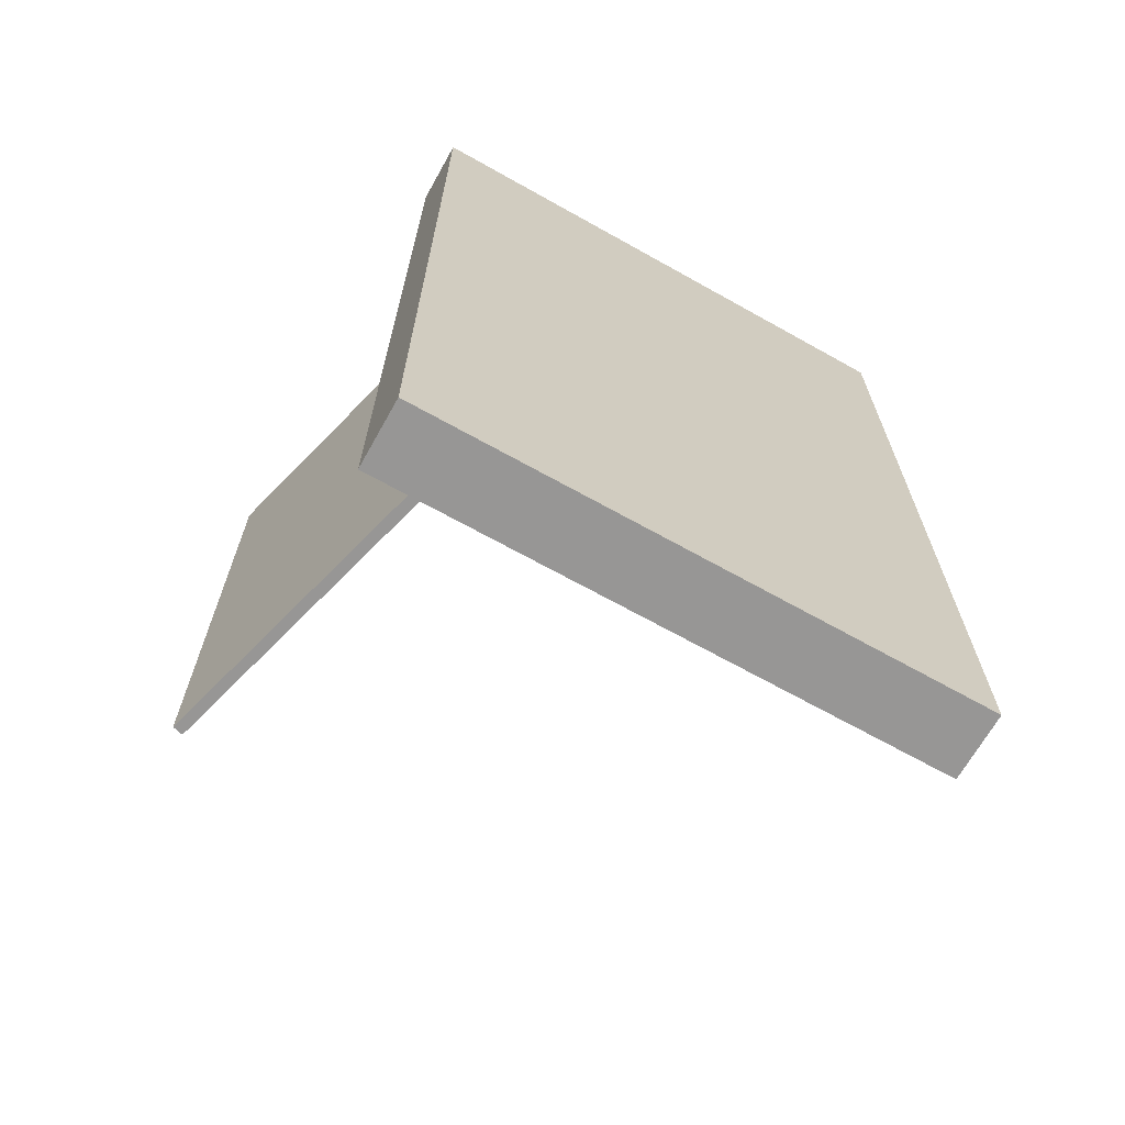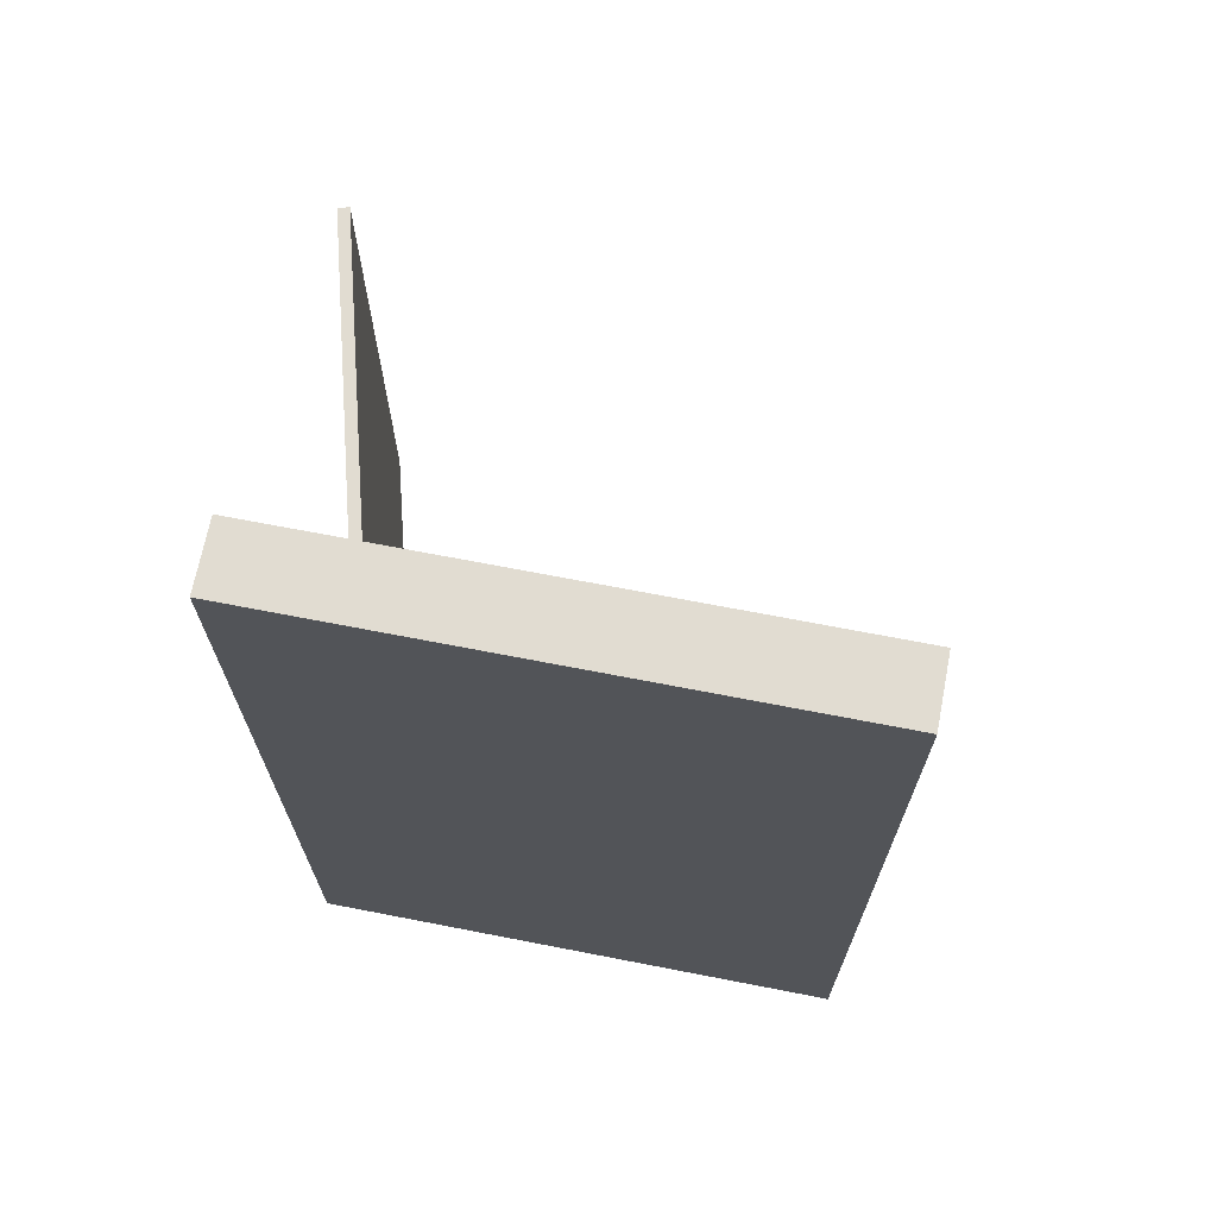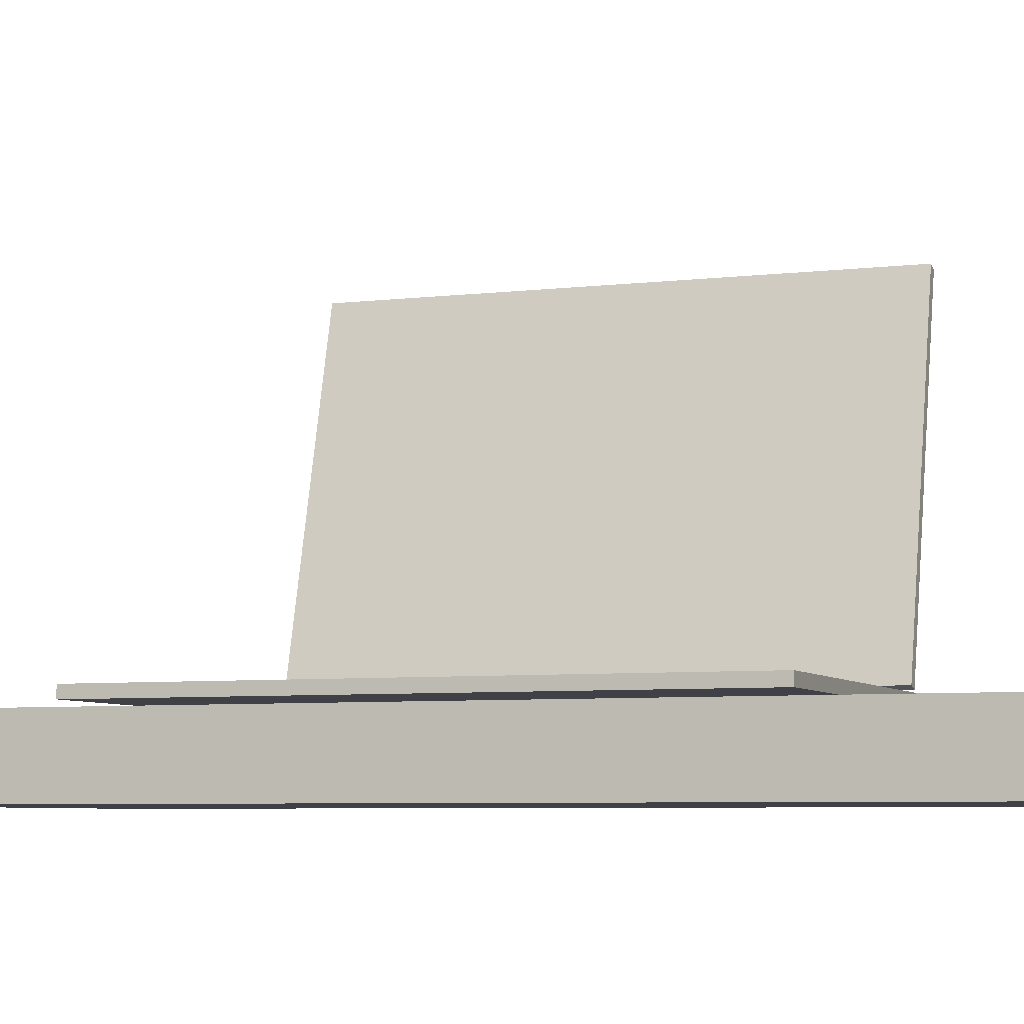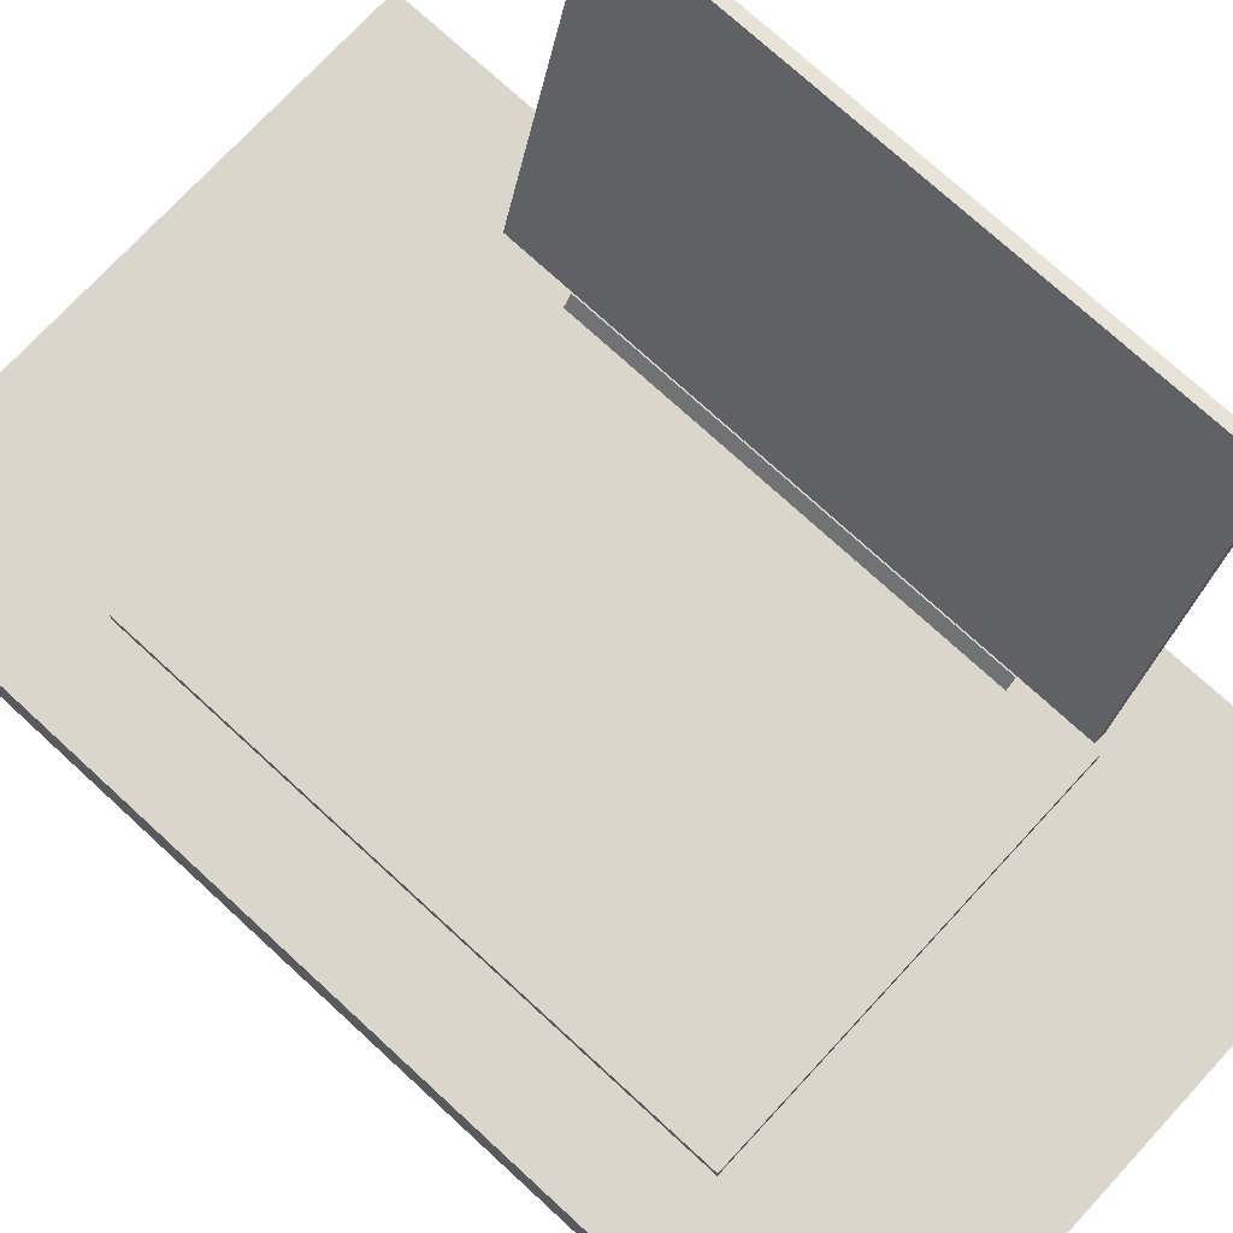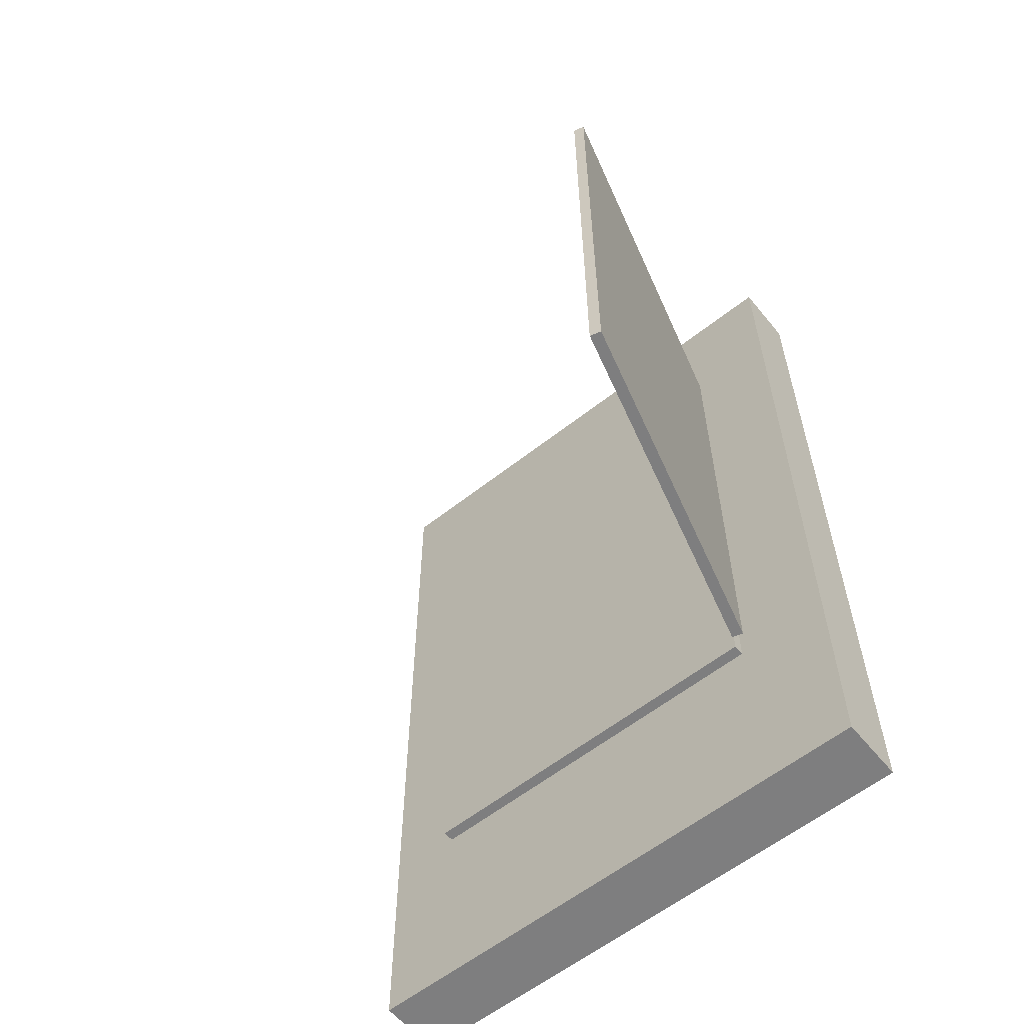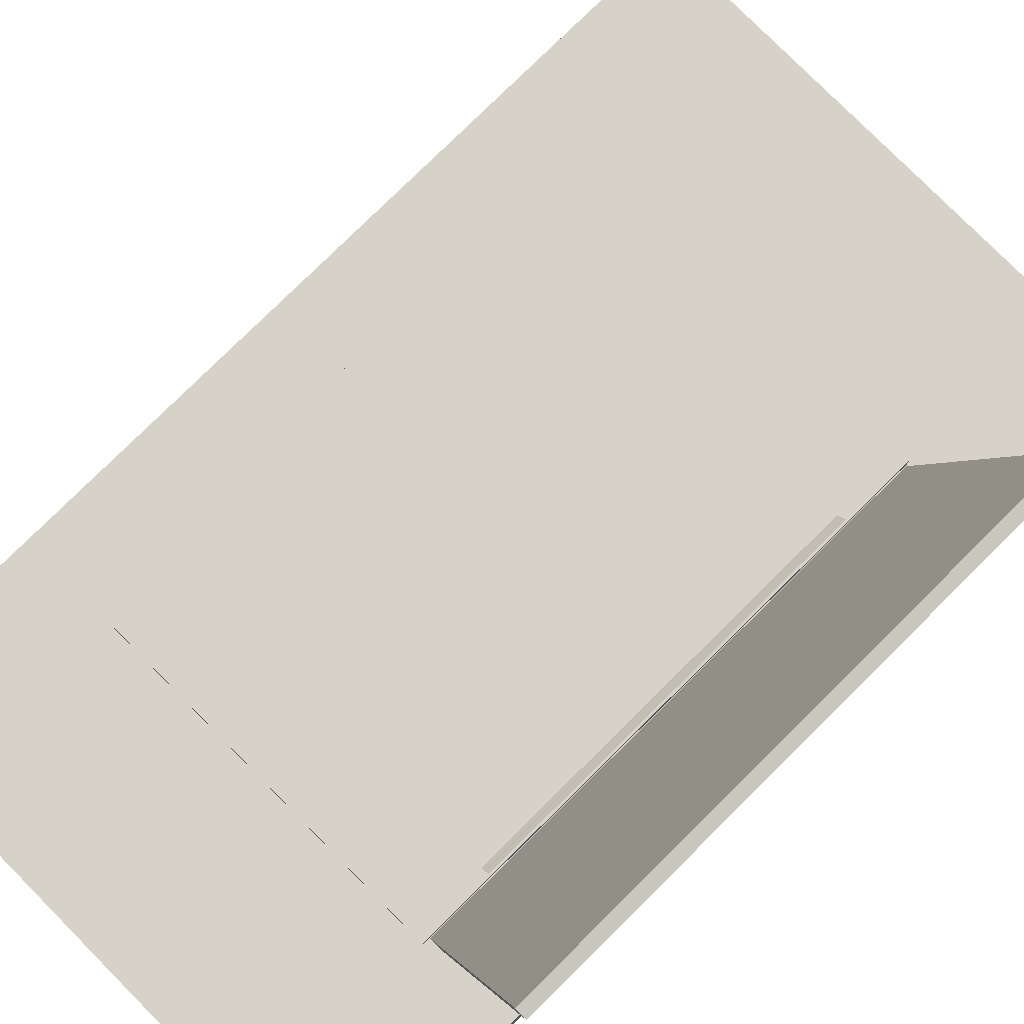
<metadata>
{"format":"obj","ext":"obj","renderer":"f3d","projection":"perspective","resolution":1024,"background":"white","views":[{"elev":-67.8,"azim":-29.3,"up":"+Z"},{"elev":69.2,"azim":11.0,"up":"+Z"},{"elev":-6.0,"azim":110.4,"up":"+Y"},{"elev":73.5,"azim":132.7,"up":"+Y"},{"elev":-59.4,"azim":-140.9,"up":"+Z"},{"elev":78.4,"azim":-134.7,"up":"+Y"}]}
</metadata>
<code>
g Mesh1 MackBook_Pro__low_poly_1 Group1 Model
v 0.09973 0.07996 -0.588
v 0.0925 0.08999 -0.2304
v 0.09973 0.07996 -0.2304
f 1 2 3
v 0.0925 0.08999 -0.588
f 2 1 4
g Mesh2 MackBook_Pro__low_poly_1 Group1 Model
v 0.4258 0.07769 -0.1645
v 0.09125 0.07769 -0.6539
v 0.09125 0.07769 -0.1645
f 5 6 7
v 0.4258 0.07769 -0.6539
f 6 5 8
v 0.4258 0.06769 -0.6539
f 9 5 8
v 0.4258 0.06769 -0.1645
f 5 9 10
v 0.09125 0.06769 -0.6539
f 11 10 9
v 0.09125 0.06769 -0.1645
f 10 11 12
f 6 12 11
f 12 6 7
f 5 12 7
f 12 5 10
f 9 6 11
f 6 9 8
g Mesh3 MackBook_Pro__low_poly_1 Group1 Model
v 0.08965 0.08364 -0.6477
v 0.006248 0.3949 -0.1706
v 0.08965 0.08364 -0.1706
f 13 14 15
v 0.006248 0.3949 -0.6477
f 14 13 16
v 0.08 0.08105 -0.6477
f 17 16 13
v -0.003412 0.3923 -0.6477
f 16 17 18
v -0.003412 0.3923 -0.1706
f 17 19 18
v 0.08 0.08105 -0.1706
f 19 17 20
f 17 15 20
f 15 17 13
f 14 20 15
f 20 14 19
f 14 18 19
f 18 14 16
g Mesh4 Group1 Model
v 0.499 0.0596 -0.8224
v 0.009301 0.0596 -1.931e-12
v 0.499 0.0596 4.489e-28
f 21 22 23
v 0.009301 0.0596 -0.8224
f 22 21 24
v 0.009301 -1.11e-16 -0.8224
f 21 25 24
v 0.499 -1.11e-16 -0.8224
f 25 21 26
v 0.499 -1.11e-16 4.489e-28
f 21 27 26
f 27 21 23
f 22 27 23
v 0.009301 -1.11e-16 -1.931e-12
f 27 22 28
f 22 25 28
f 25 22 24
f 26 28 25
f 28 26 27

</code>
